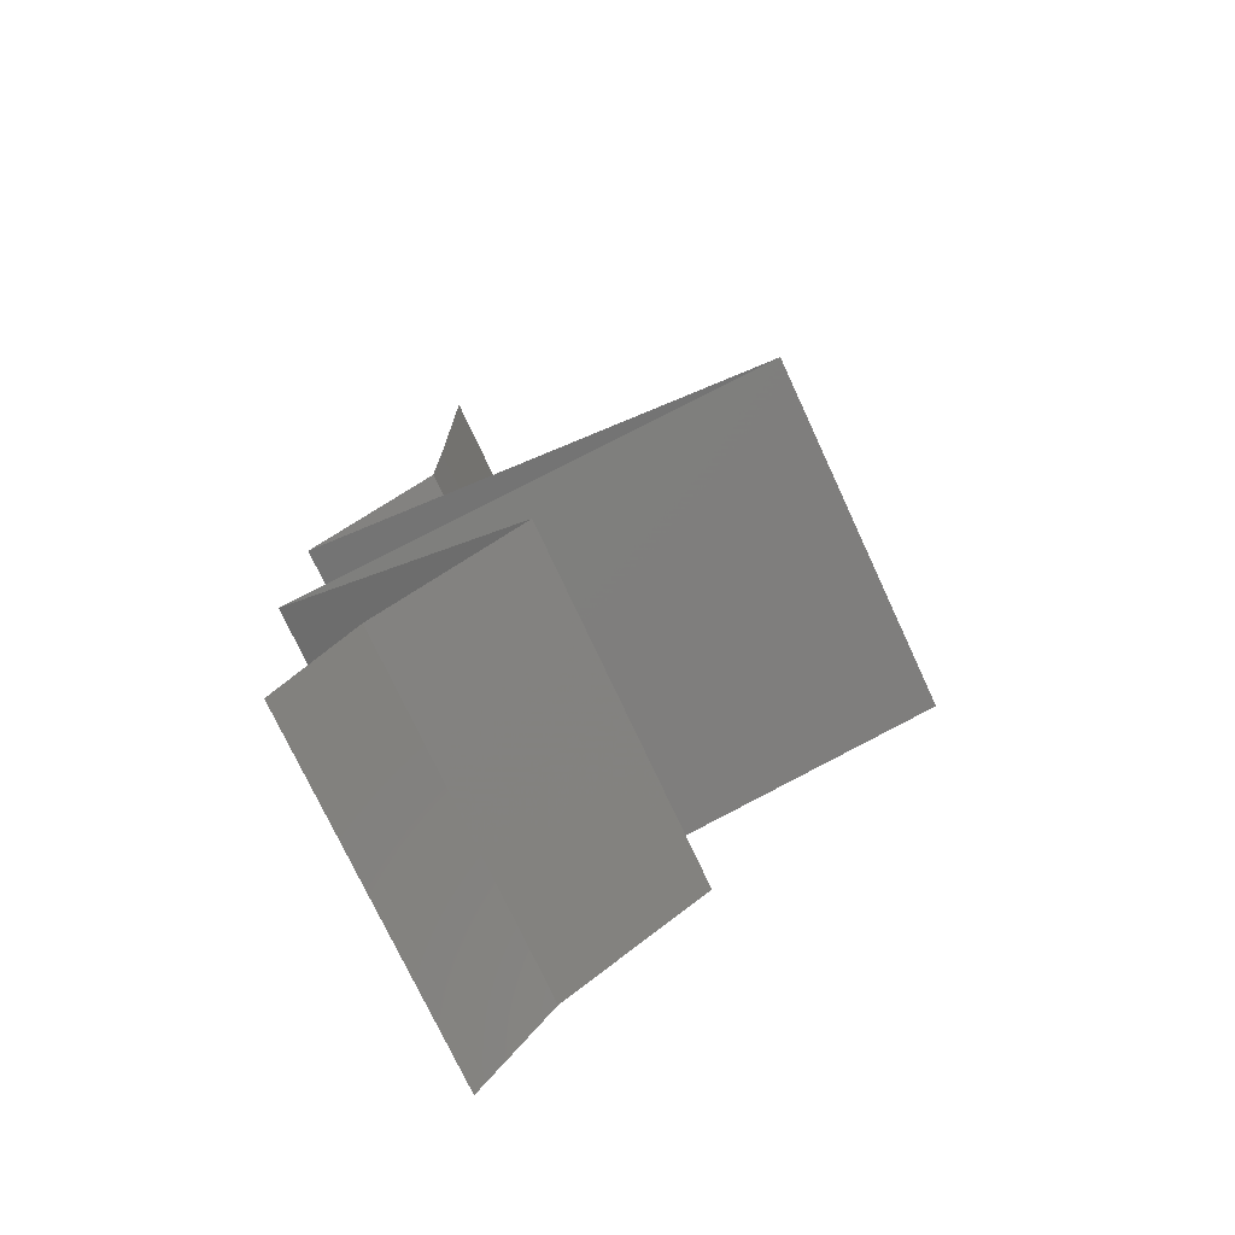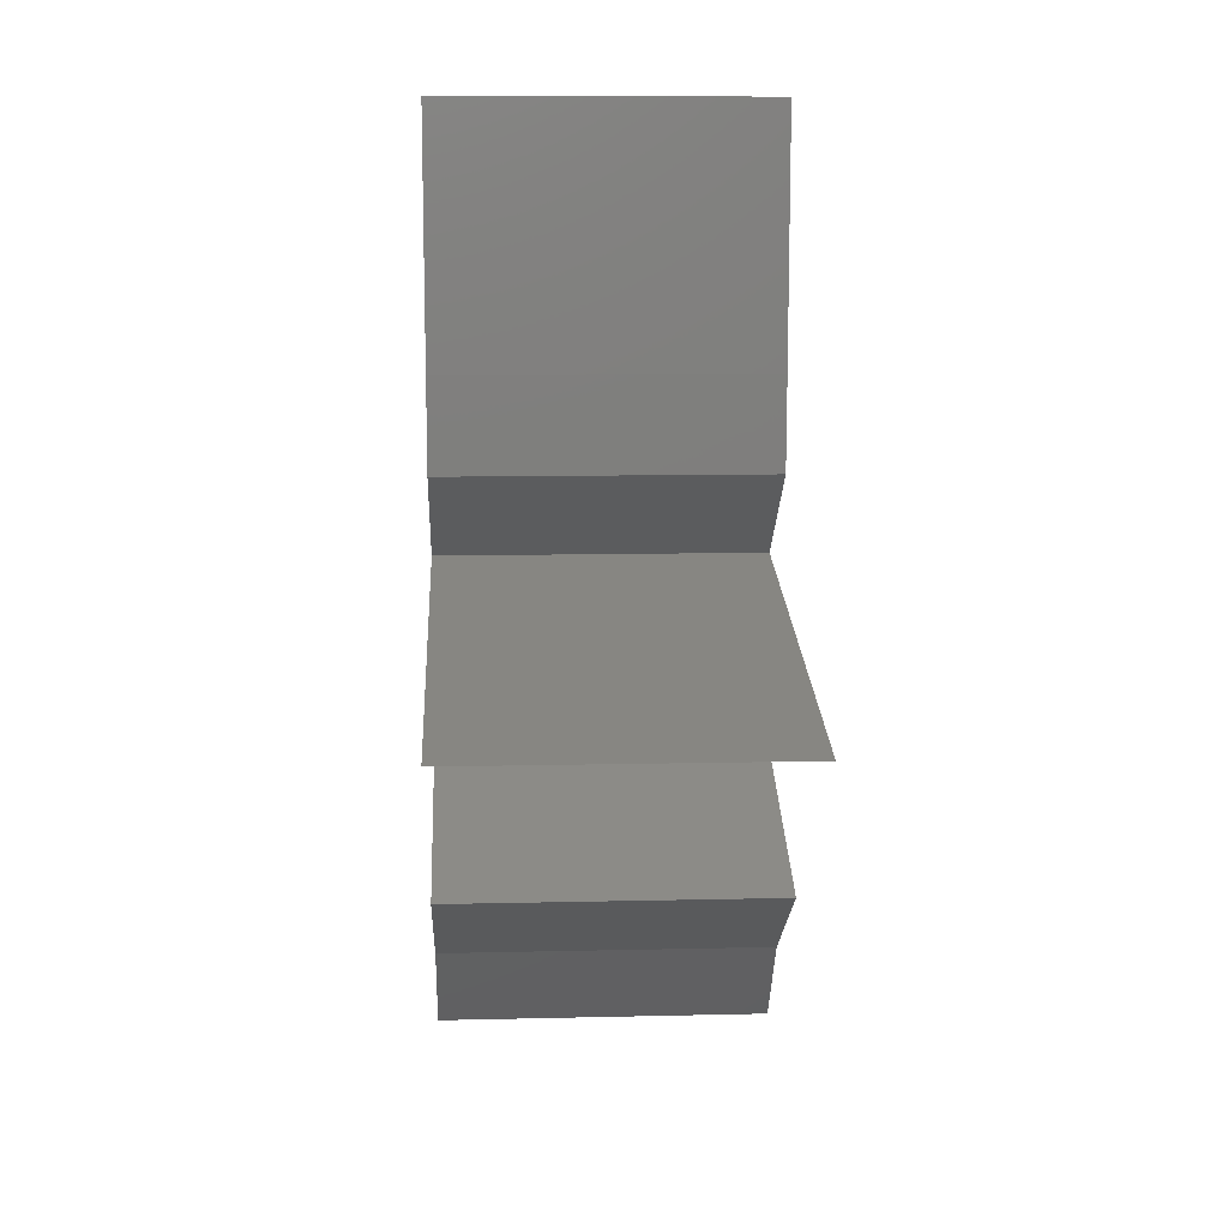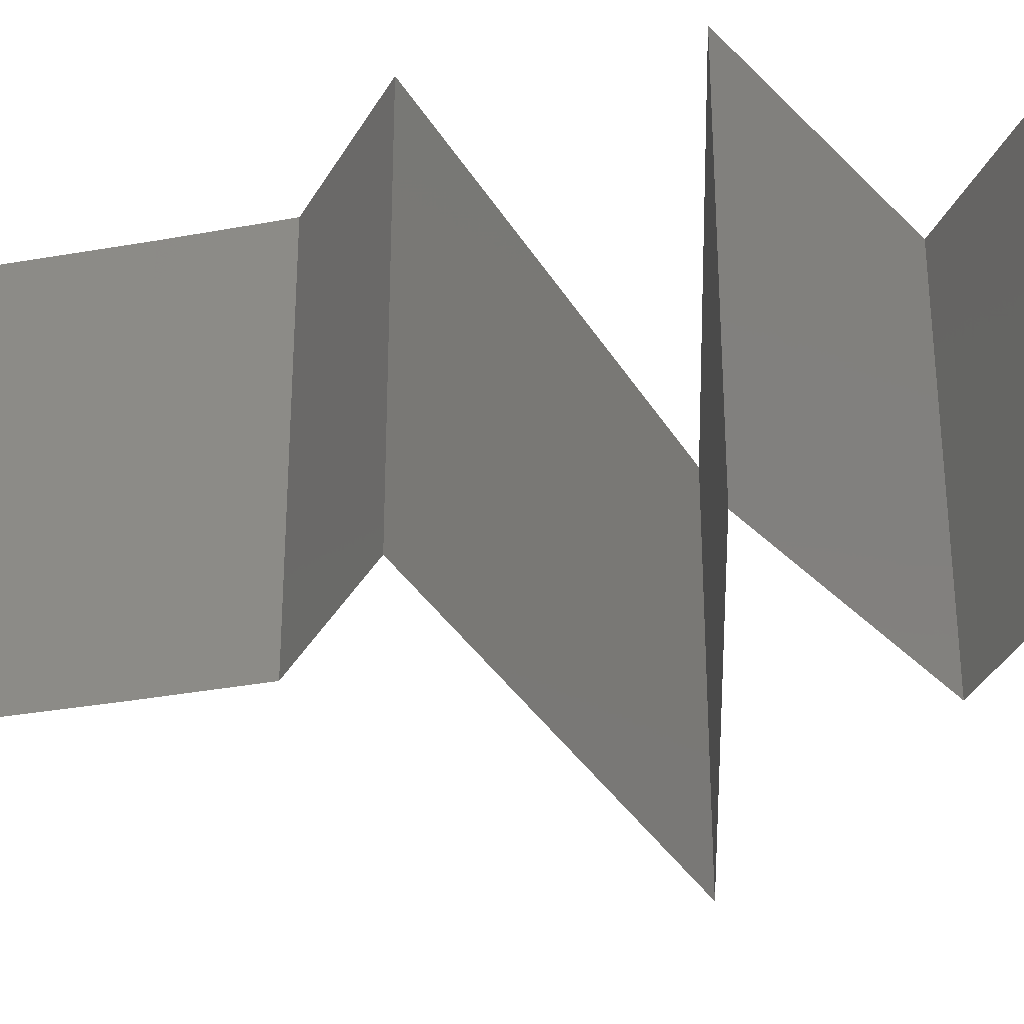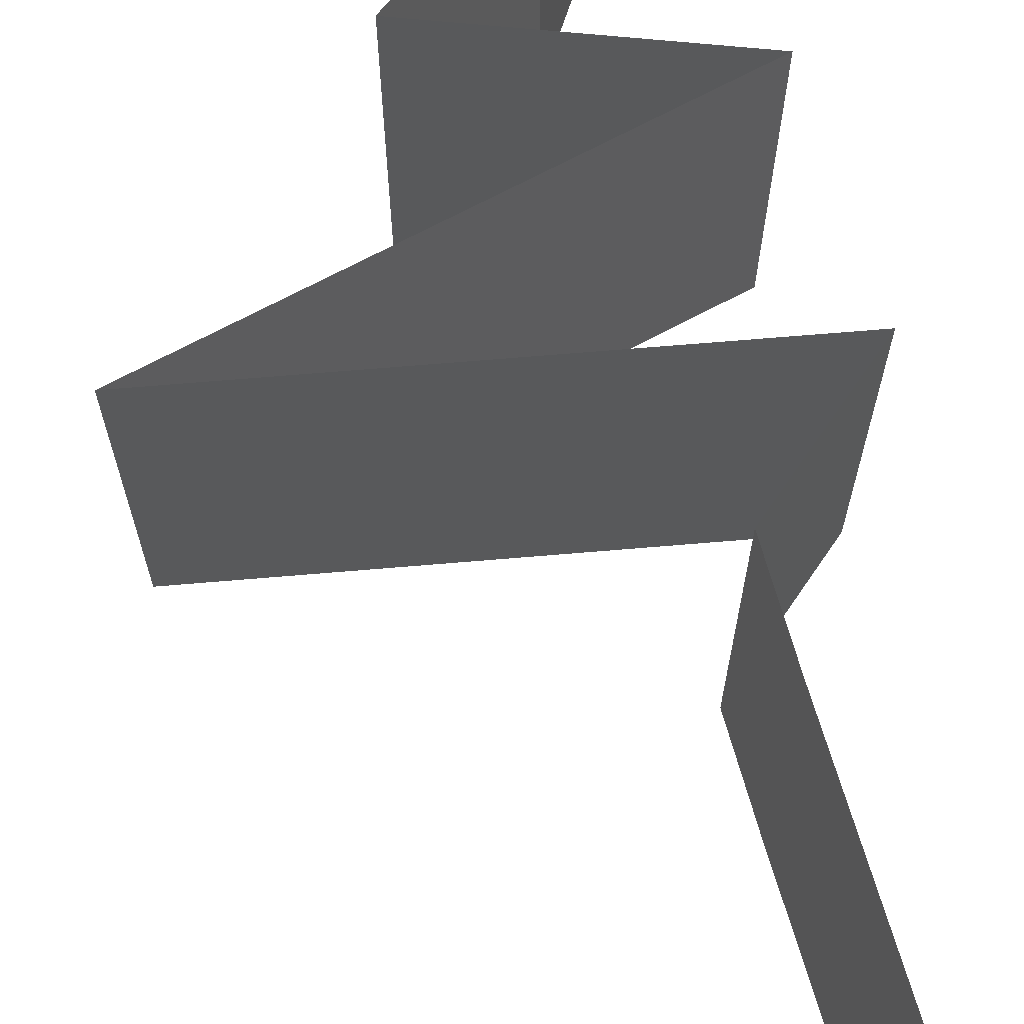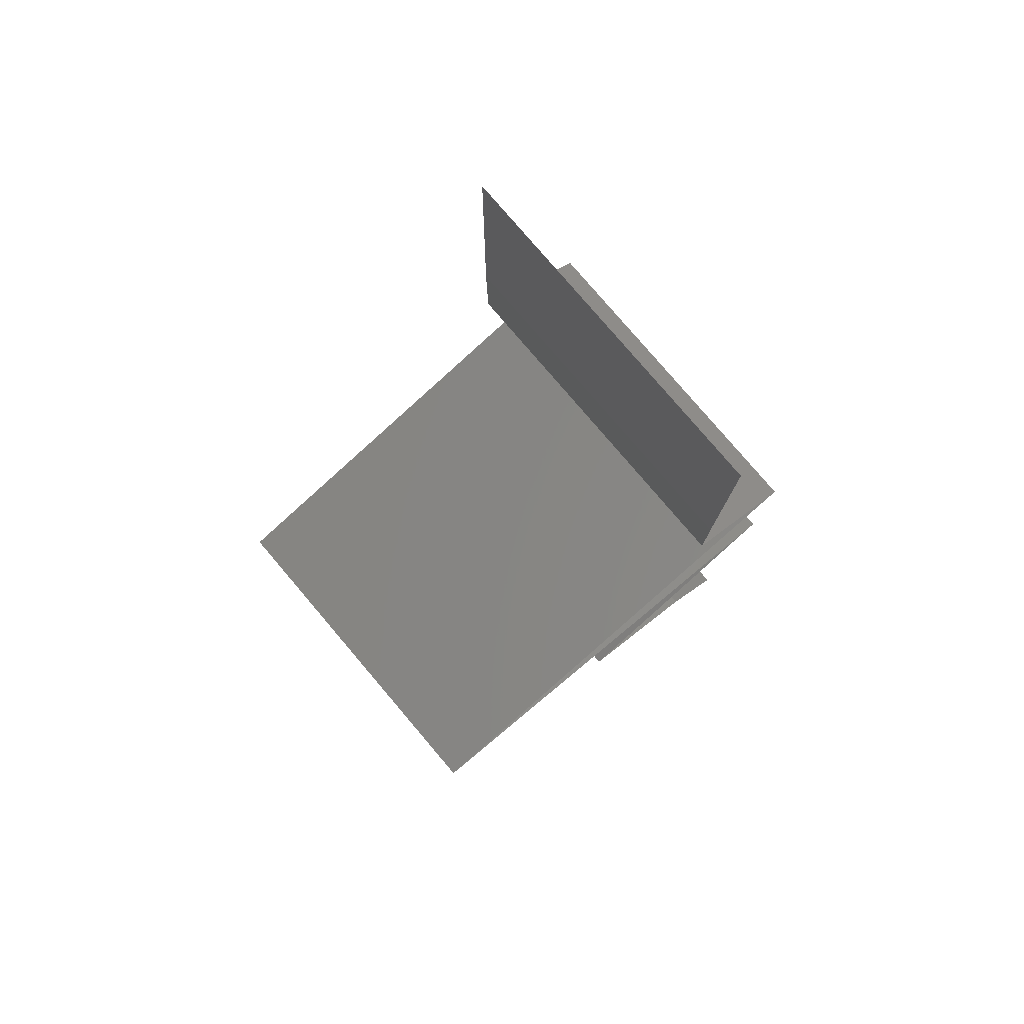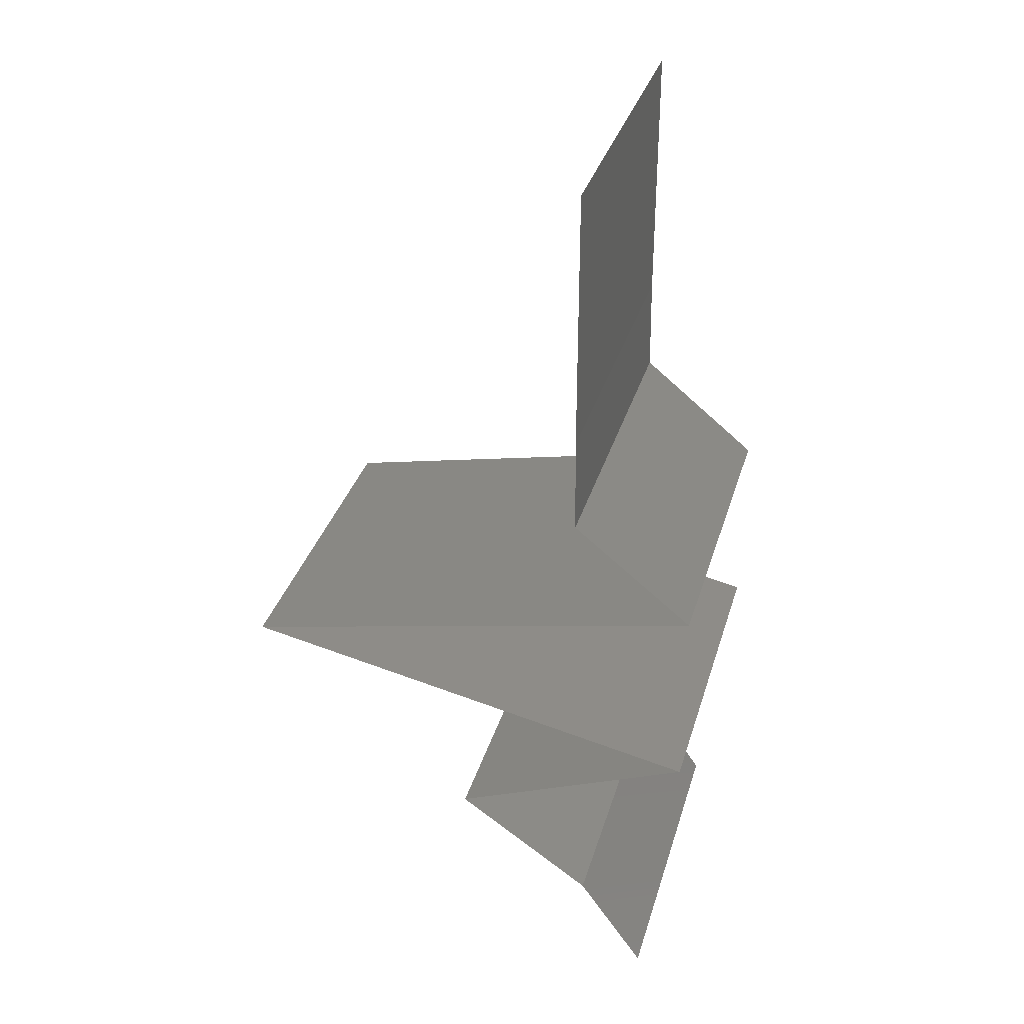
<metadata>
{"format":"stl","ext":"stl","renderer":"f3d","projection":"perspective","resolution":1024,"background":"white","views":[{"elev":-74.1,"azim":24.8,"up":"+Y"},{"elev":11.2,"azim":86.8,"up":"+Y"},{"elev":-33.0,"azim":-76.2,"up":"+Z"},{"elev":69.1,"azim":163.4,"up":"+Z"},{"elev":79.1,"azim":139.6,"up":"+Y"},{"elev":33.8,"azim":-164.3,"up":"+Y"}]}
</metadata>
<code>
# stl→obj: 65 verts, 96 faces
v 0.04 0.045 0.02
v 0.04 0.05261 0.01232
v 0.04 0.0525 0.02
v 0.04 0.06 0.02
v 0.04 0.06 0.01
v 0.04 0.045 0.01
v 0.04 0.045 0
v 0.04 0.05025 0.005344
v 0.04 0.05541 0.005381
v 0.04 0.06 0
v 0.04 0.0525 0
v 0.03992 0.03938 0.01
v 0.03996 0.04219 0.005
v 0.03996 0.04219 0.015
v 0.03992 0.03938 0.02
v 0.03992 0.03938 0
v 0.03646 0.03656 0.015
v 0.033 0.03375 0
v 0.03646 0.03656 0.005
v 0.033 0.03375 0.01
v 0.033 0.03375 0.02
v 0.042 0.03188 0
v 0.0465 0.03094 0.007962
v 0.051 0.03 0
v 0.06 0.02813 0
v 0.05356 0.02947 0.006819
v 0.06 0.02813 0.01
v 0.03944 0.03241 0.006819
v 0.03925 0.03245 0.01363
v 0.0465 0.03094 0.01511
v 0.05375 0.02943 0.01363
v 0.06 0.02813 0.02
v 0.051 0.03 0.02
v 0.042 0.03187 0.02
v 0.042 0.02437 0.02
v 0.0465 0.02531 0.01204
v 0.051 0.02625 0.02
v 0.05356 0.02678 0.01318
v 0.033 0.0225 0.01
v 0.03944 0.02384 0.01318
v 0.033 0.0225 0.02
v 0.03925 0.0238 0.006374
v 0.0465 0.02531 0.004886
v 0.05375 0.02682 0.006374
v 0.033 0.0225 0
v 0.051 0.02625 0
v 0.042 0.02438 0
v 0.04002 0.01965 0.007693
v 0.03992 0.01969 0
v 0.04684 0.01688 0
v 0.04684 0.01688 0.01
v 0.03784 0.02053 0.01466
v 0.0426 0.0186 0.01462
v 0.04684 0.01688 0.02
v 0.03992 0.01969 0.02
v 0.04287 0.01406 0.015
v 0.03889 0.01125 0
v 0.04287 0.01406 0.005
v 0.03889 0.01125 0.01
v 0.03889 0.01125 0.02
v 0.035 0.005625 0.02
v 0.03695 0.008437 0.015
v 0.035 0.005625 0.01
v 0.03695 0.008437 0.005
v 0.035 0.005625 0
f 1 2 3
f 3 2 4
f 4 2 5
f 6 2 1
f 7 8 6
f 5 9 10
f 10 9 11
f 11 8 7
f 8 9 2
f 11 9 8
f 2 9 5
f 8 2 6
f 12 13 6
f 6 14 12
f 15 14 1
f 7 13 16
f 6 13 7
f 1 14 6
f 16 13 12
f 12 14 15
f 15 17 12
f 18 19 20
f 12 19 16
f 20 17 21
f 20 19 12
f 12 17 20
f 21 17 15
f 16 19 18
f 22 23 24
f 25 26 27
f 20 28 18
f 18 28 22
f 24 26 25
f 23 29 30
f 30 31 23
f 21 29 20
f 27 31 32
f 23 31 26
f 28 29 23
f 32 31 33
f 34 29 21
f 23 26 24
f 22 28 23
f 33 30 34
f 30 29 34
f 33 31 30
f 20 29 28
f 26 31 27
f 35 36 37
f 32 38 27
f 39 40 41
f 37 38 32
f 41 40 35
f 36 42 43
f 43 44 36
f 45 42 39
f 27 44 25
f 36 44 38
f 40 42 36
f 25 44 46
f 47 42 45
f 36 38 37
f 35 40 36
f 46 43 47
f 43 42 47
f 46 44 43
f 39 42 40
f 38 44 27
f 45 48 49
f 49 48 50
f 50 48 51
f 39 48 45
f 41 52 39
f 51 53 54
f 55 52 41
f 54 53 55
f 52 53 48
f 55 53 52
f 48 53 51
f 52 48 39
f 54 56 51
f 57 58 59
f 51 58 50
f 59 56 60
f 59 58 51
f 51 56 59
f 50 58 57
f 60 56 54
f 61 62 60
f 63 64 59
f 57 64 65
f 59 62 63
f 59 64 57
f 60 62 59
f 65 64 63
f 63 62 61

</code>
